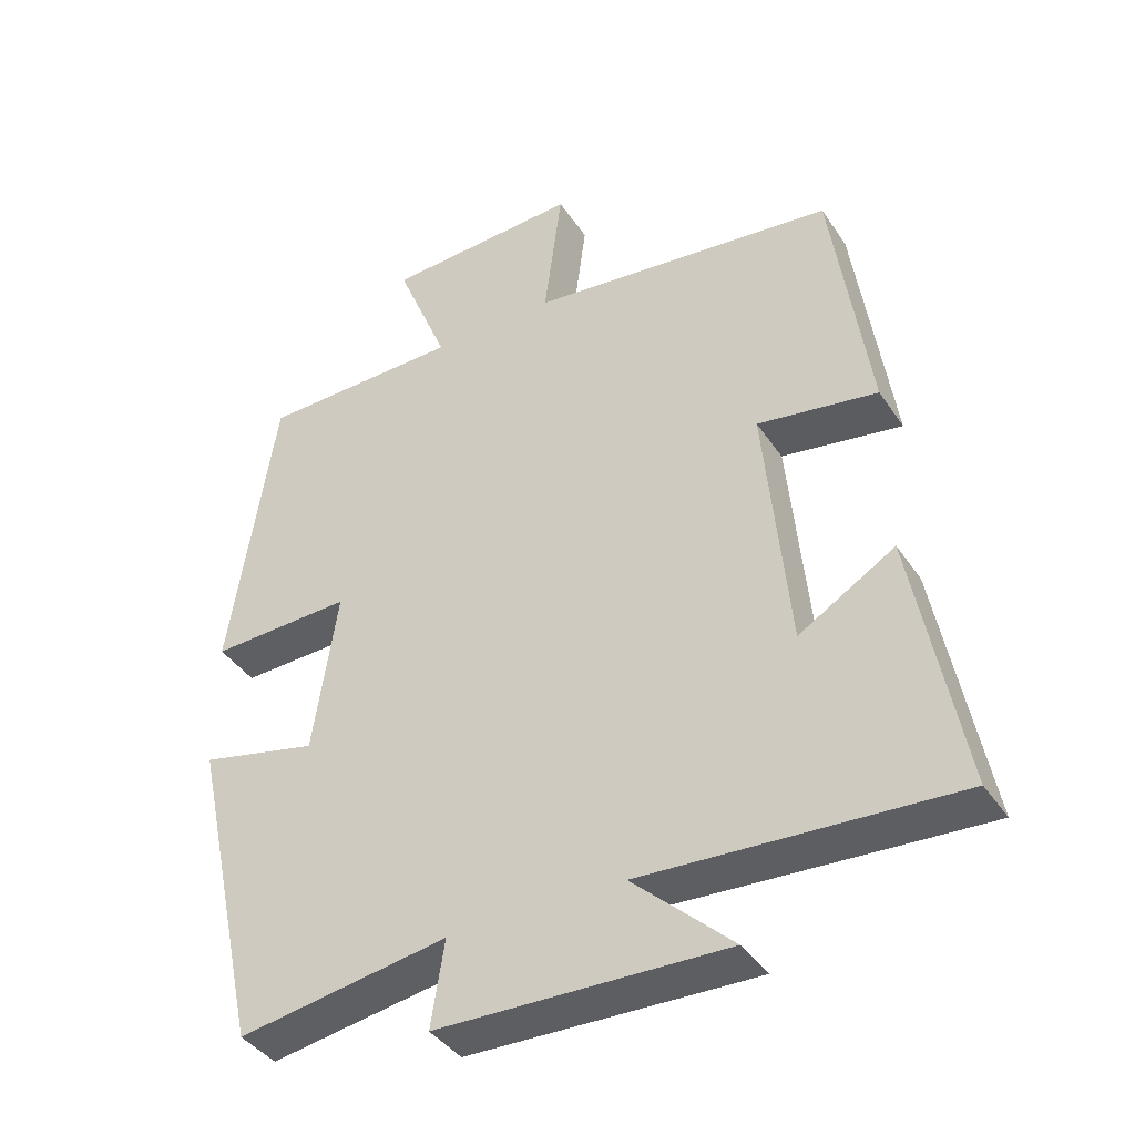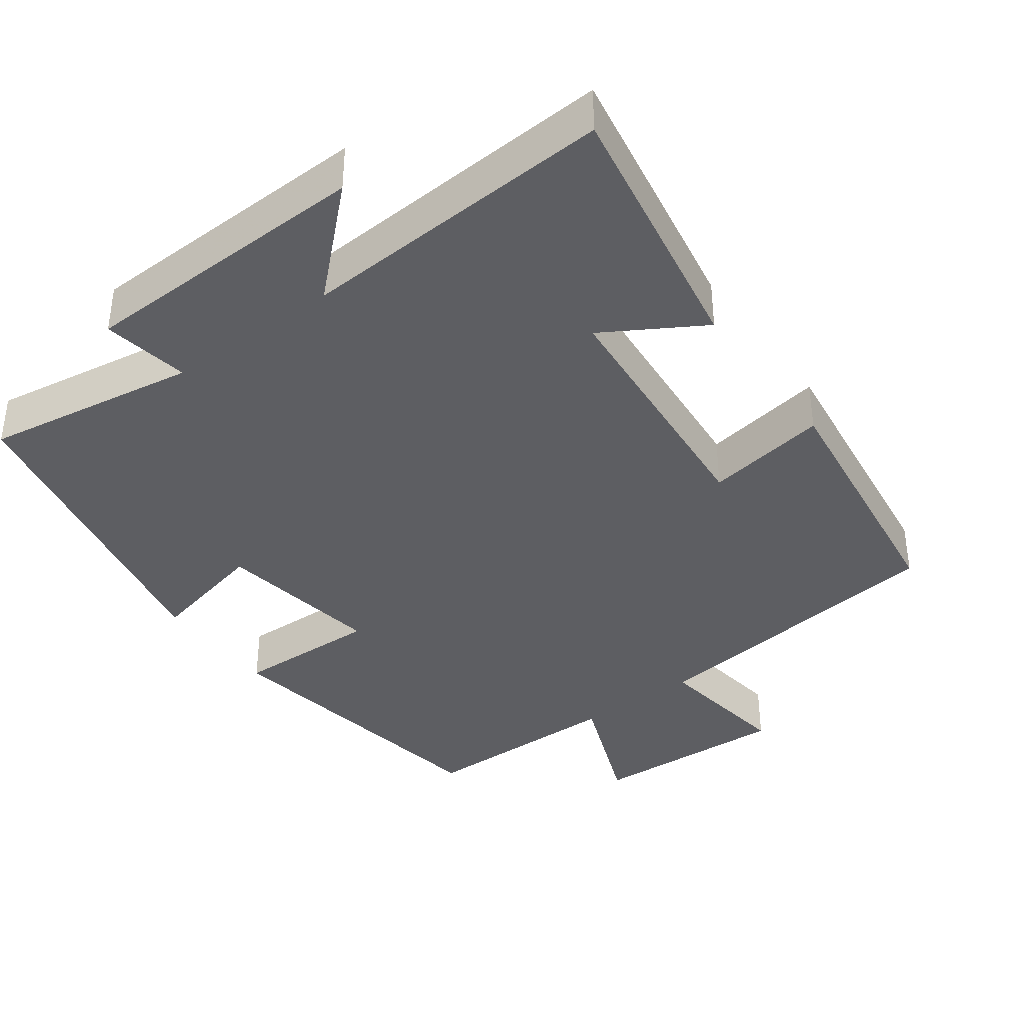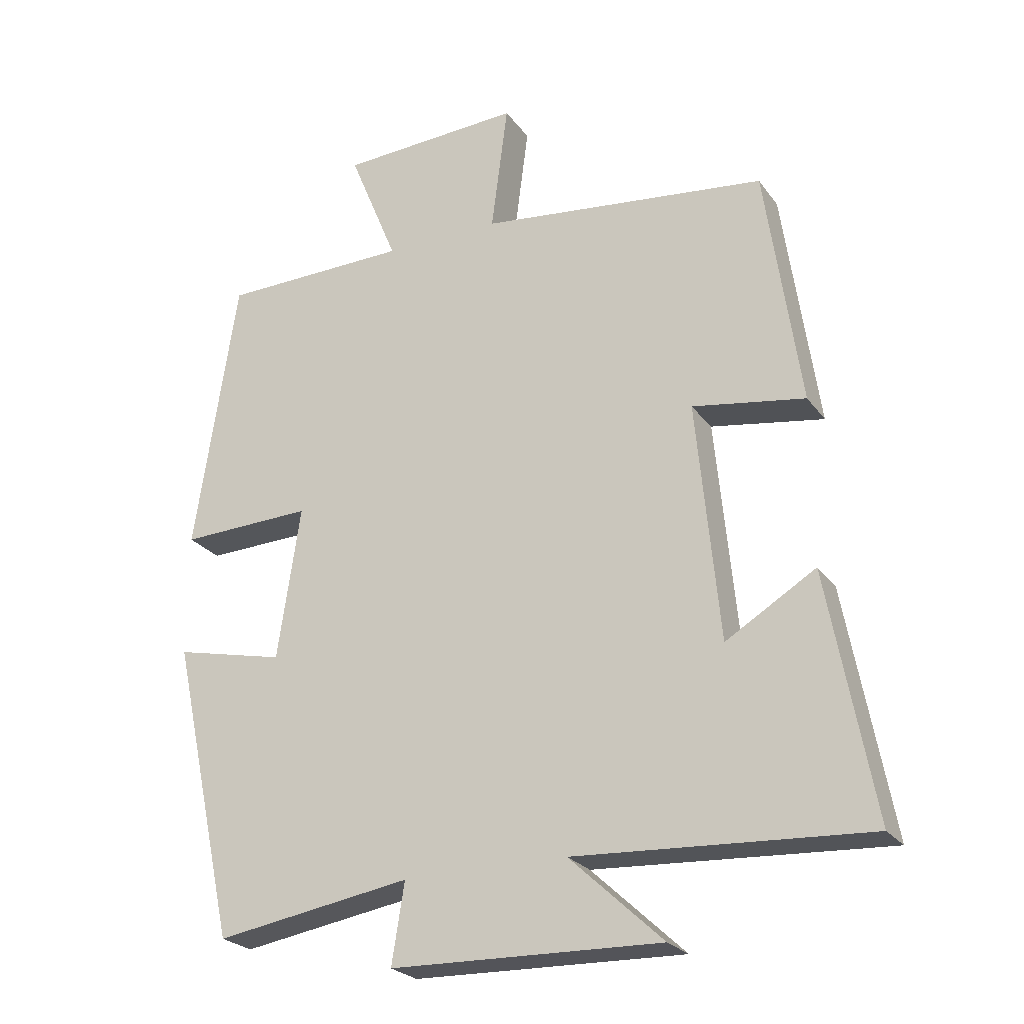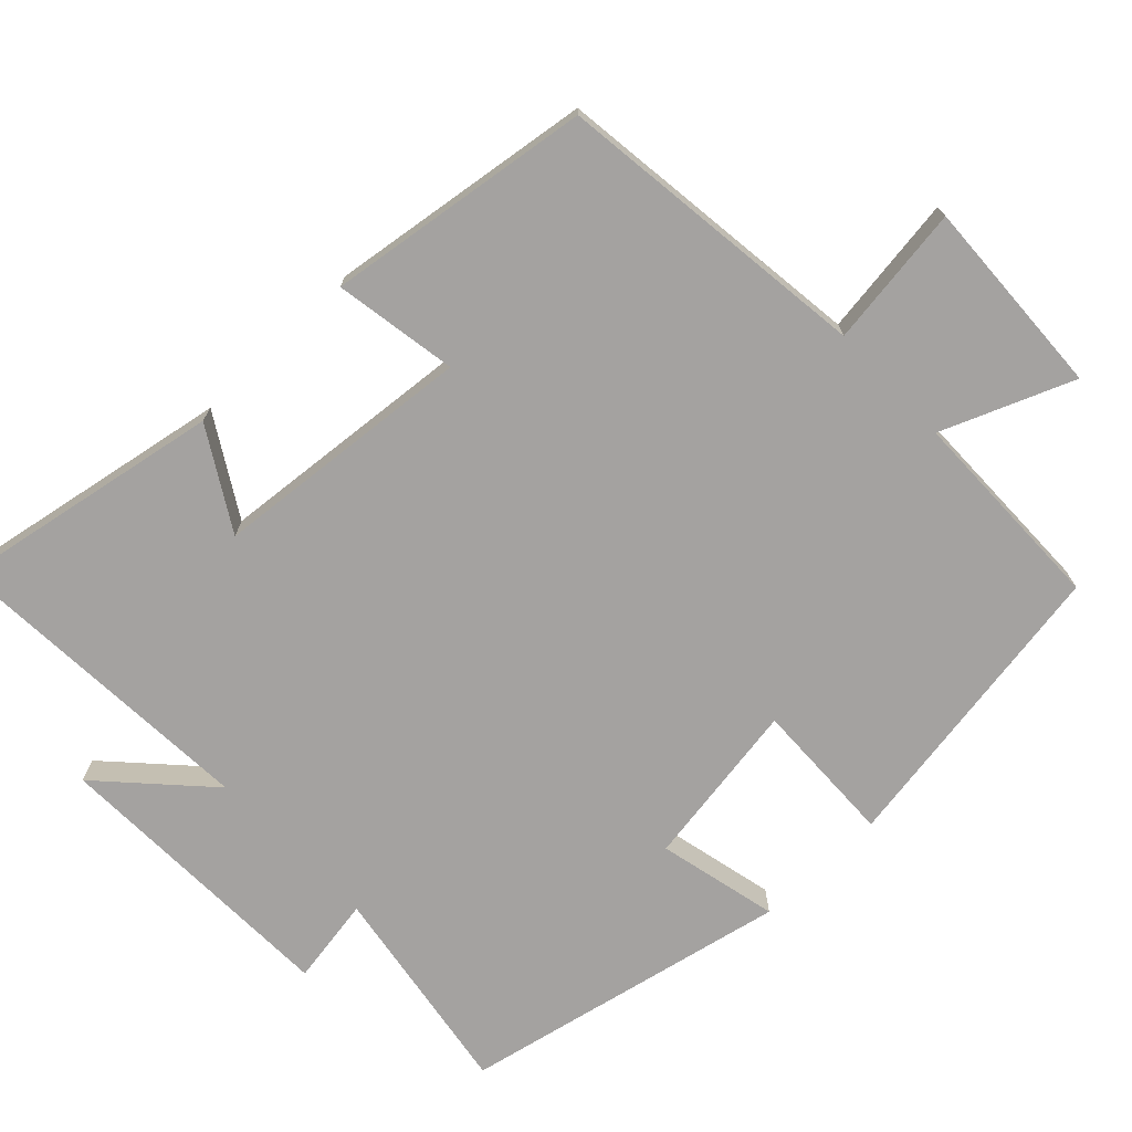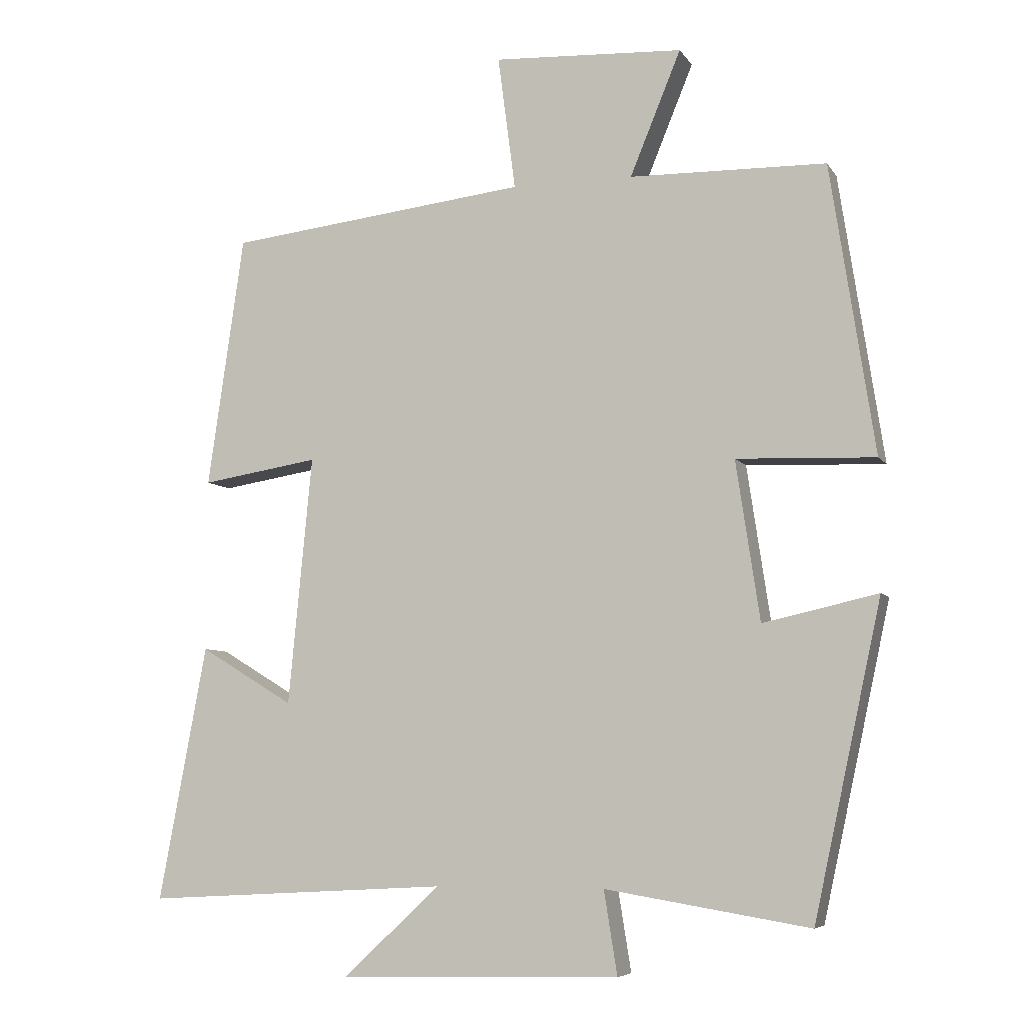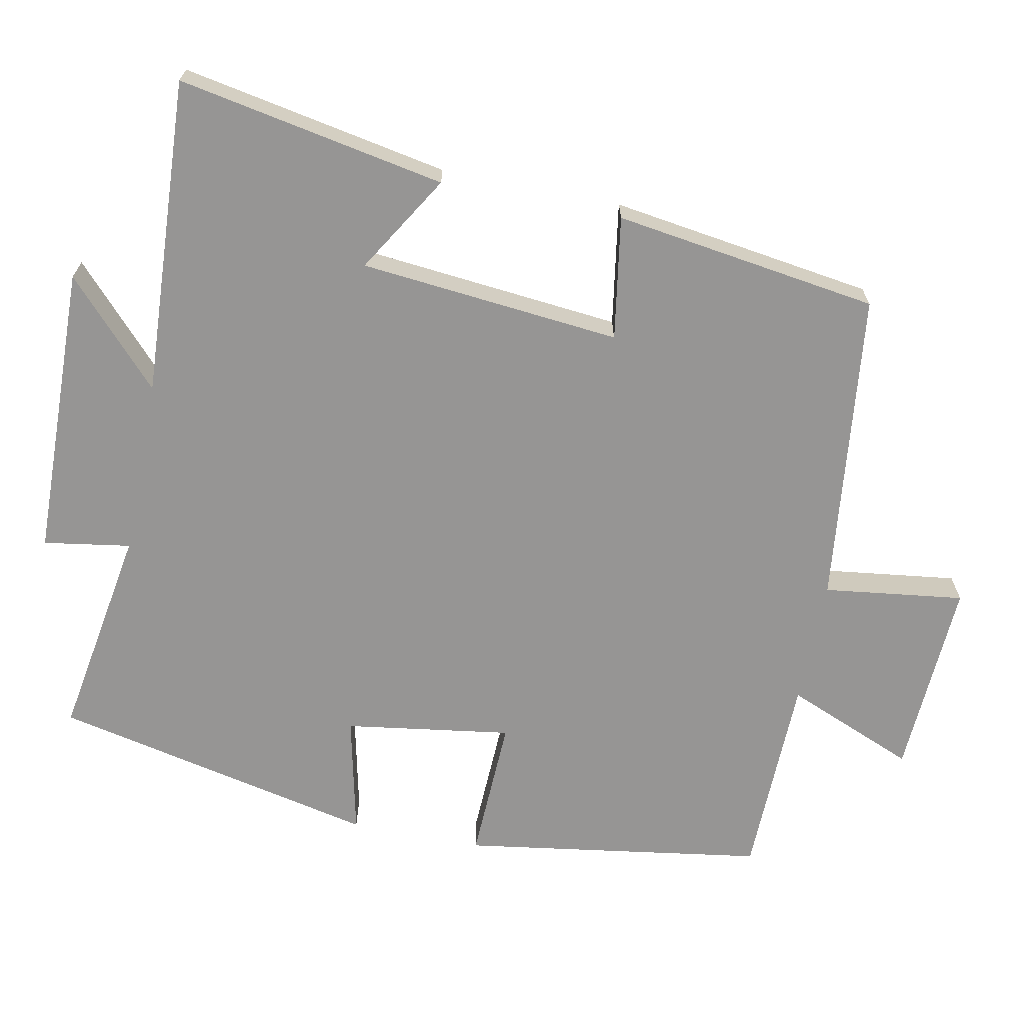
<metadata>
{"format":"obj","ext":"obj","renderer":"f3d","projection":"perspective","resolution":1024,"background":"white","views":[{"elev":-40.0,"azim":-149.5,"up":"+Z"},{"elev":-38.4,"azim":-143.3,"up":"+Y"},{"elev":-24.5,"azim":-152.8,"up":"+Z"},{"elev":-72.7,"azim":-46.1,"up":"+Y"},{"elev":-6.7,"azim":18.6,"up":"+Z"},{"elev":-67.5,"azim":-101.3,"up":"+Y"}]}
</metadata>
<code>
v 0.437 0.07 0.495
v 0.5 0.07 0.082
v 0.302 0.07 0.089
v 0.336 0.07 -0.139
v 0.5 0.07 -0.102
v 0.403 0.07 -0.548
v 0.111 0.07 -0.5
v 0.13 0.07 -0.619
v -0.272 0.07 -0.629
v -0.133 0.07 -0.5
v -0.568 0.07 -0.524
v -0.5 0.07 -0.159
v -0.366 0.07 -0.24
v -0.332 0.07 0.116
v -0.5 0.07 0.089
v -0.448 0.07 0.45
v -0.018 0.07 0.5
v -0.043 0.07 0.692
v 0.229 0.07 0.678
v 0.156 0.07 0.5
v 0.437 0 0.495
v 0.5 0 0.082
v 0.302 0 0.089
v 0.336 0 -0.139
v 0.5 0 -0.102
v 0.403 0 -0.548
v 0.111 0 -0.5
v 0.13 0 -0.619
v -0.272 0 -0.629
v -0.133 0 -0.5
v -0.568 0 -0.524
v -0.5 0 -0.159
v -0.366 0 -0.24
v -0.332 0 0.116
v -0.5 0 0.089
v -0.448 0 0.45
v -0.018 0 0.5
v -0.043 0 0.692
v 0.229 0 0.678
v 0.156 0 0.5
f 17 18 19 20
f 14 15 16 17
f 13 14 17 20
f 10 11 12 13
f 10 13 20 1
f 7 8 9 10
f 4 5 6 7
f 3 4 7 10
f 1 2 3
f 1 3 10
f 40 39 38 37
f 37 36 35 34
f 40 37 34 33
f 33 32 31 30
f 21 40 33 30
f 30 29 28 27
f 27 26 25 24
f 30 27 24 23
f 23 22 21
f 30 23 21
f 1 21 22 2
f 2 22 23 3
f 3 23 24 4
f 4 24 25 5
f 5 25 26 6
f 6 26 27 7
f 7 27 28 8
f 8 28 29 9
f 9 29 30 10
f 10 30 31 11
f 11 31 32 12
f 12 32 33 13
f 13 33 34 14
f 14 34 35 15
f 15 35 36 16
f 16 36 37 17
f 17 37 38 18
f 18 38 39 19
f 19 39 40 20
f 20 40 21 1

</code>
